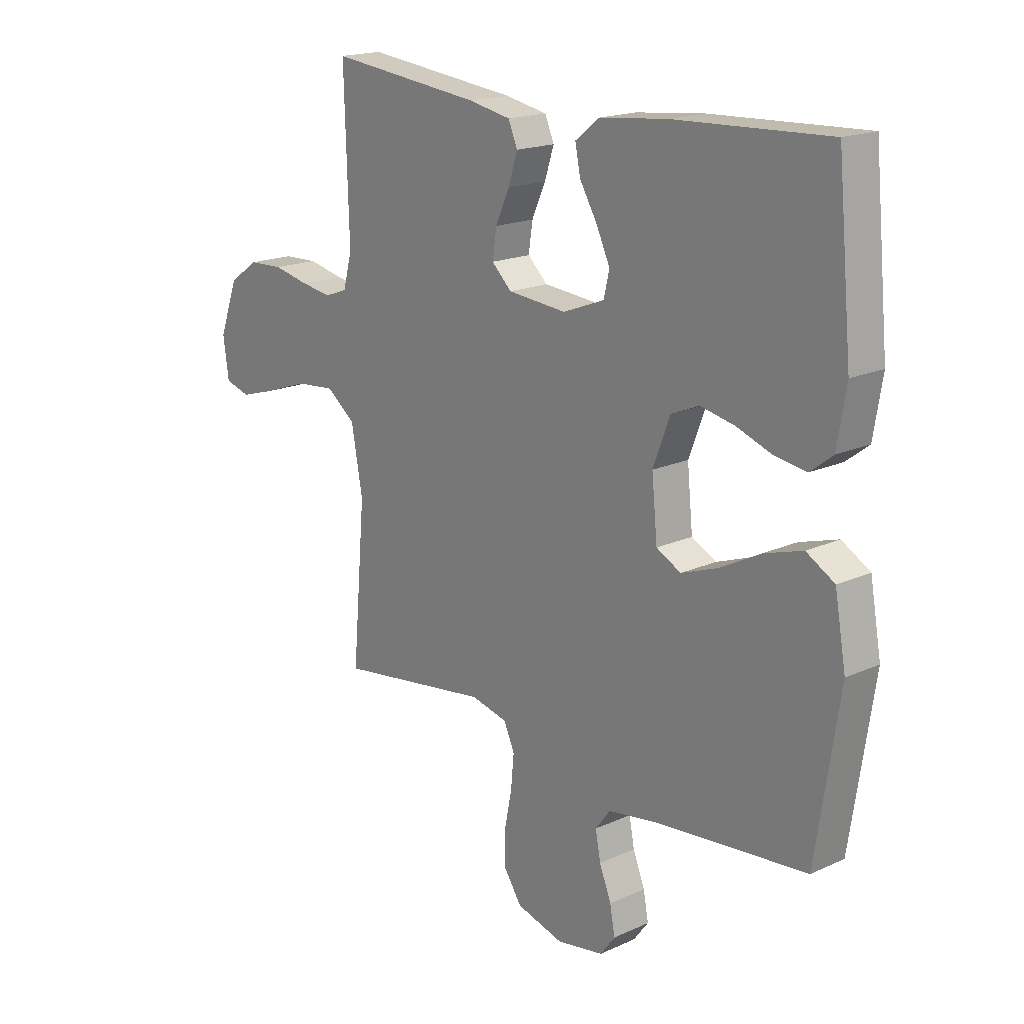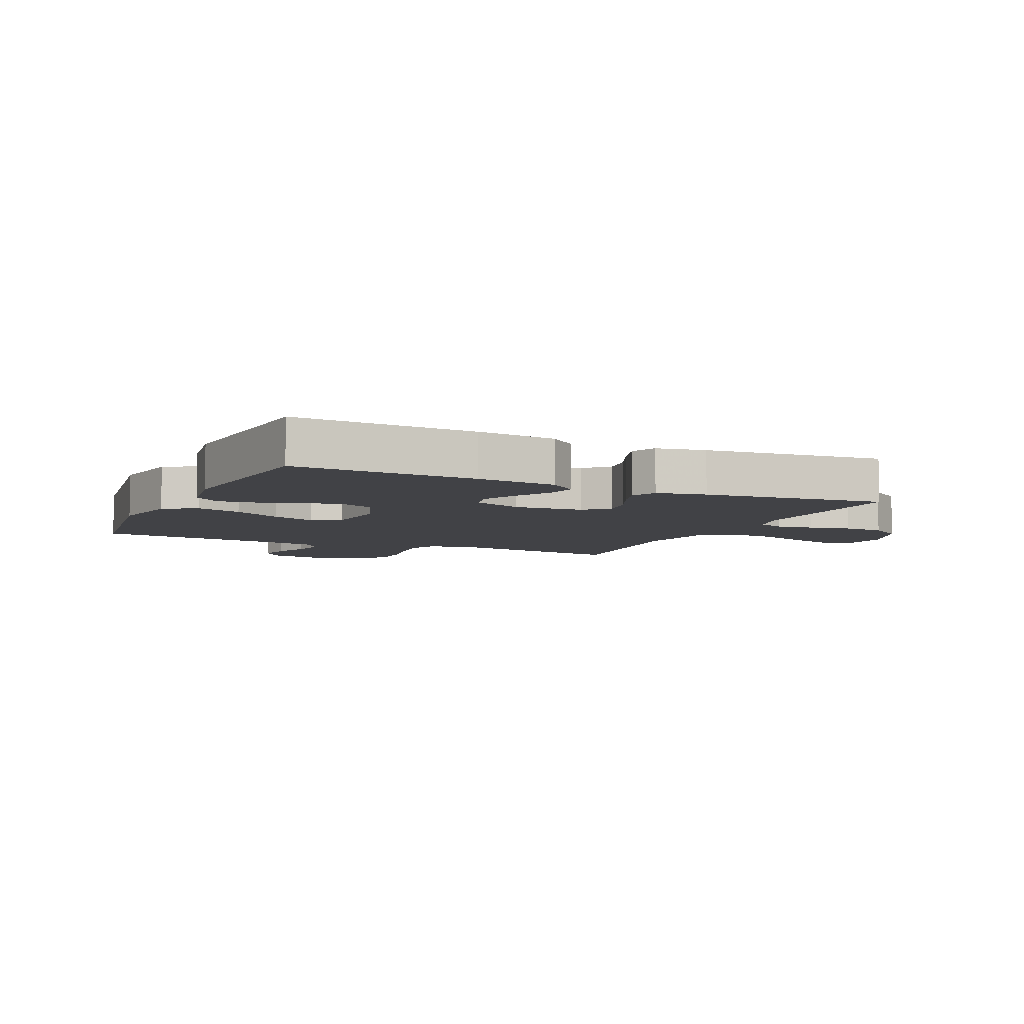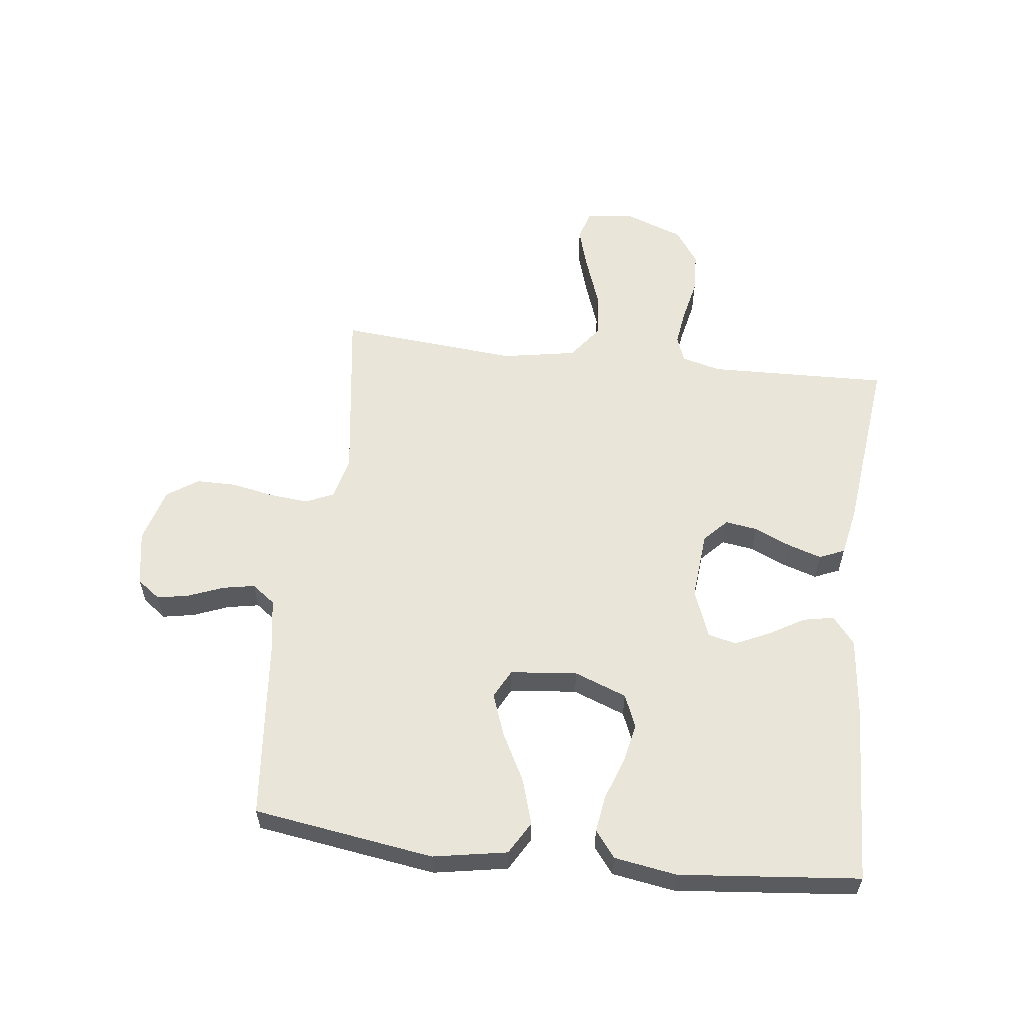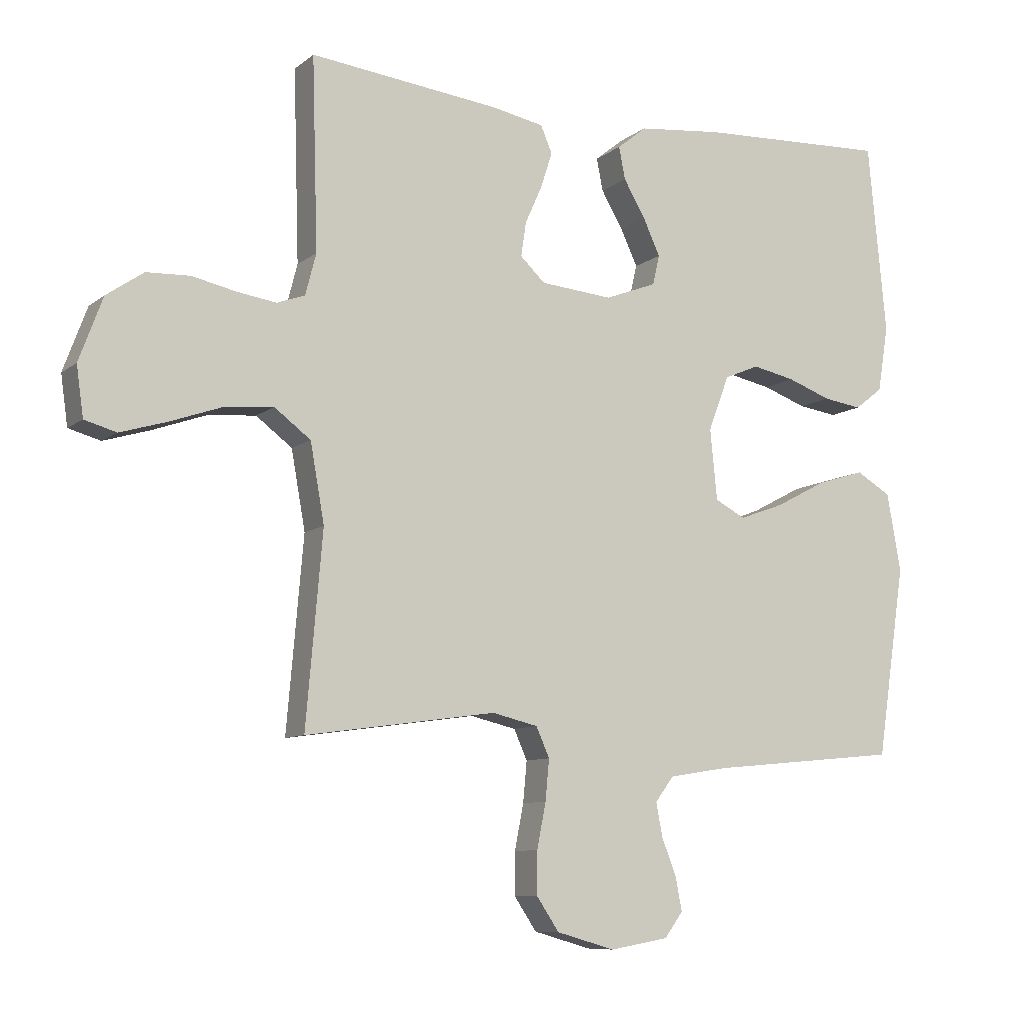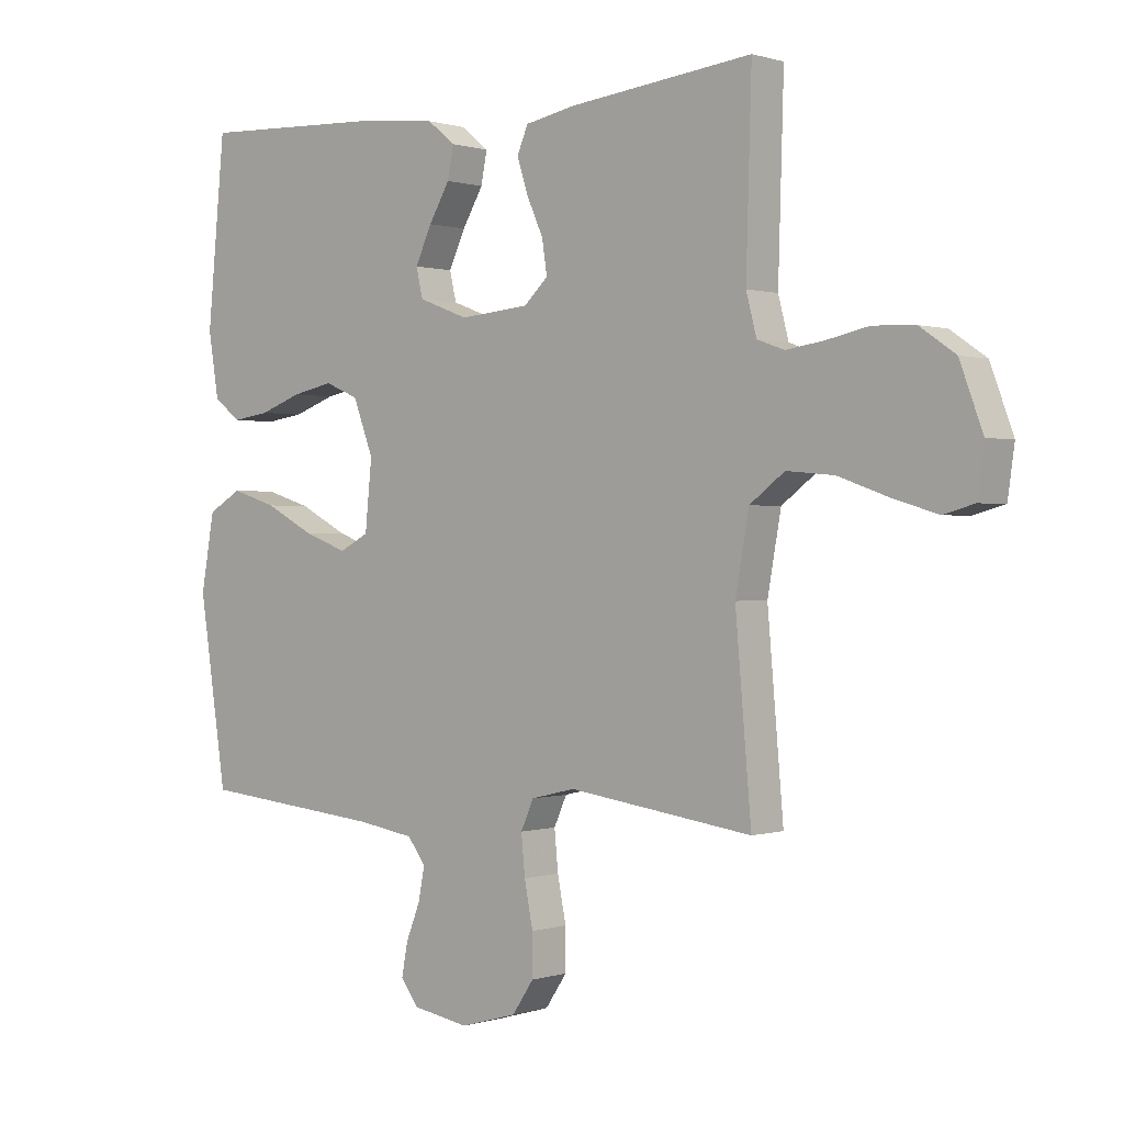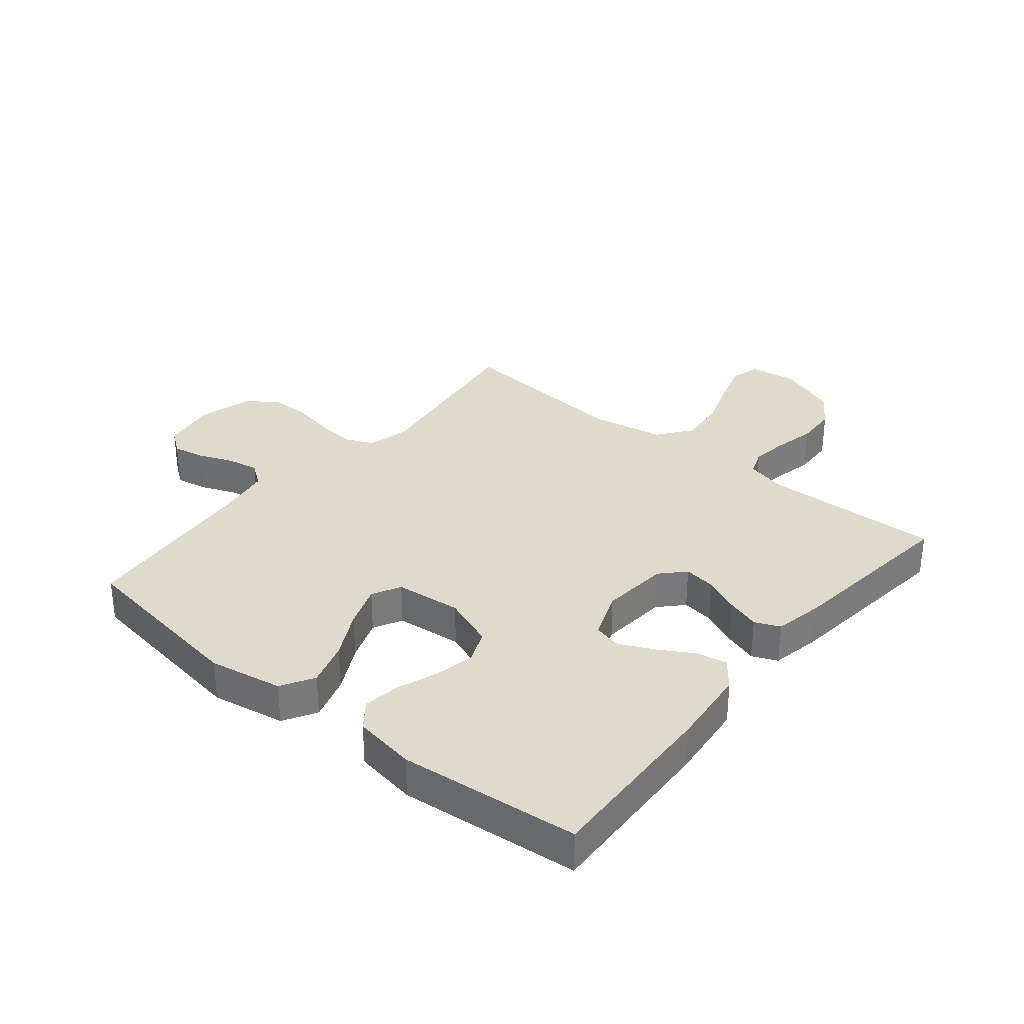
<metadata>
{"format":"obj","ext":"obj","renderer":"f3d","projection":"perspective","resolution":1024,"background":"white","views":[{"elev":18.1,"azim":-131.4,"up":"+Z"},{"elev":-6.6,"azim":-24.8,"up":"+Y"},{"elev":58.1,"azim":-83.2,"up":"+Y"},{"elev":-9.0,"azim":152.1,"up":"+Z"},{"elev":0.3,"azim":40.6,"up":"+Z"},{"elev":32.5,"azim":-50.6,"up":"+Y"}]}
</metadata>
<code>
v 0.5 0.07 -0.5
v 0.2 0.07 -0.458
v 0.128 0.07 -0.475
v 0.107 0.07 -0.522
v 0.113 0.07 -0.586
v 0.127 0.07 -0.657
v 0.127 0.07 -0.724
v 0.092 0.07 -0.776
v 0 0.07 -0.802
v -0.092 0.07 -0.786
v -0.121 0.07 -0.747
v -0.111 0.07 -0.694
v -0.088 0.07 -0.636
v -0.078 0.07 -0.583
v -0.107 0.07 -0.544
v -0.2 0.07 -0.529
v -0.5 0.07 -0.5
v -0.545 0.07 -0.2
v -0.523 0.07 -0.077
v -0.468 0.07 -0.045
v -0.393 0.07 -0.068
v -0.313 0.07 -0.11
v -0.242 0.07 -0.136
v -0.194 0.07 -0.111
v -0.183 0.07 0
v -0.216 0.07 0.087
v -0.271 0.07 0.11
v -0.338 0.07 0.096
v -0.407 0.07 0.071
v -0.468 0.07 0.062
v -0.512 0.07 0.096
v -0.529 0.07 0.2
v -0.5 0.07 0.5
v -0.2 0.07 0.487
v -0.067 0.07 0.473
v -0.021 0.07 0.436
v -0.031 0.07 0.385
v -0.065 0.07 0.327
v -0.092 0.07 0.269
v -0.081 0.07 0.222
v 0 0.07 0.191
v 0.114 0.07 0.201
v 0.153 0.07 0.238
v 0.145 0.07 0.292
v 0.118 0.07 0.352
v 0.1 0.07 0.408
v 0.118 0.07 0.45
v 0.2 0.07 0.466
v 0.5 0.07 0.5
v 0.491 0.07 0.2
v 0.508 0.07 0.135
v 0.552 0.07 0.119
v 0.613 0.07 0.128
v 0.683 0.07 0.143
v 0.751 0.07 0.14
v 0.809 0.07 0.1
v 0.846 0.07 0
v 0.835 0.07 -0.078
v 0.785 0.07 -0.092
v 0.712 0.07 -0.07
v 0.63 0.07 -0.041
v 0.553 0.07 -0.034
v 0.496 0.07 -0.077
v 0.474 0.07 -0.2
v 0.5 0 -0.5
v 0.2 0 -0.458
v 0.128 0 -0.475
v 0.107 0 -0.522
v 0.113 0 -0.586
v 0.127 0 -0.657
v 0.127 0 -0.724
v 0.092 0 -0.776
v 0 0 -0.802
v -0.092 0 -0.786
v -0.121 0 -0.747
v -0.111 0 -0.694
v -0.088 0 -0.636
v -0.078 0 -0.583
v -0.107 0 -0.544
v -0.2 0 -0.529
v -0.5 0 -0.5
v -0.545 0 -0.2
v -0.523 0 -0.077
v -0.468 0 -0.045
v -0.393 0 -0.068
v -0.313 0 -0.11
v -0.242 0 -0.136
v -0.194 0 -0.111
v -0.183 0 0
v -0.216 0 0.087
v -0.271 0 0.11
v -0.338 0 0.096
v -0.407 0 0.071
v -0.468 0 0.062
v -0.512 0 0.096
v -0.529 0 0.2
v -0.5 0 0.5
v -0.2 0 0.487
v -0.067 0 0.473
v -0.021 0 0.436
v -0.031 0 0.385
v -0.065 0 0.327
v -0.092 0 0.269
v -0.081 0 0.222
v 0 0 0.191
v 0.114 0 0.201
v 0.153 0 0.238
v 0.145 0 0.292
v 0.118 0 0.352
v 0.1 0 0.408
v 0.118 0 0.45
v 0.2 0 0.466
v 0.5 0 0.5
v 0.491 0 0.2
v 0.508 0 0.135
v 0.552 0 0.119
v 0.613 0 0.128
v 0.683 0 0.143
v 0.751 0 0.14
v 0.809 0 0.1
v 0.846 0 0
v 0.835 0 -0.078
v 0.785 0 -0.092
v 0.712 0 -0.07
v 0.63 0 -0.041
v 0.553 0 -0.034
v 0.496 0 -0.077
v 0.474 0 -0.2
f 58 59 60 61
f 56 57 58 61
f 56 61 62
f 53 54 55 56
f 52 53 56 62
f 51 52 62 63
f 47 48 49 50
f 44 45 46 47
f 44 47 50 51
f 35 36 37 38
f 35 38 39
f 34 35 39
f 33 34 39 40
f 31 32 33 40
f 28 29 30 31
f 27 28 31 40
f 19 20 21 22
f 19 22 23
f 16 17 18 19
f 15 16 19 23
f 14 15 23 24
f 10 11 12 13
f 10 13 14
f 9 10 14
f 5 6 7 8
f 4 5 8 9
f 64 1 2
f 64 2 3
f 63 64 3
f 43 44 51 63
f 42 43 63 3
f 41 42 3 4
f 26 27 40 41
f 25 26 41 4
f 14 24 25
f 4 9 14 25
f 125 124 123 122
f 125 122 121 120
f 126 125 120
f 120 119 118 117
f 126 120 117 116
f 127 126 116 115
f 114 113 112 111
f 111 110 109 108
f 115 114 111 108
f 102 101 100 99
f 103 102 99
f 103 99 98
f 104 103 98 97
f 104 97 96 95
f 95 94 93 92
f 104 95 92 91
f 86 85 84 83
f 87 86 83
f 83 82 81 80
f 87 83 80 79
f 88 87 79 78
f 77 76 75 74
f 78 77 74
f 78 74 73
f 72 71 70 69
f 73 72 69 68
f 66 65 128
f 67 66 128
f 67 128 127
f 127 115 108 107
f 67 127 107 106
f 68 67 106 105
f 105 104 91 90
f 68 105 90 89
f 89 88 78
f 89 78 73 68
f 1 65 66 2
f 2 66 67 3
f 3 67 68 4
f 4 68 69 5
f 5 69 70 6
f 6 70 71 7
f 7 71 72 8
f 8 72 73 9
f 9 73 74 10
f 10 74 75 11
f 11 75 76 12
f 12 76 77 13
f 13 77 78 14
f 14 78 79 15
f 15 79 80 16
f 16 80 81 17
f 17 81 82 18
f 18 82 83 19
f 19 83 84 20
f 20 84 85 21
f 21 85 86 22
f 22 86 87 23
f 23 87 88 24
f 24 88 89 25
f 25 89 90 26
f 26 90 91 27
f 27 91 92 28
f 28 92 93 29
f 29 93 94 30
f 30 94 95 31
f 31 95 96 32
f 32 96 97 33
f 33 97 98 34
f 34 98 99 35
f 35 99 100 36
f 36 100 101 37
f 37 101 102 38
f 38 102 103 39
f 39 103 104 40
f 40 104 105 41
f 41 105 106 42
f 42 106 107 43
f 43 107 108 44
f 44 108 109 45
f 45 109 110 46
f 46 110 111 47
f 47 111 112 48
f 48 112 113 49
f 49 113 114 50
f 50 114 115 51
f 51 115 116 52
f 52 116 117 53
f 53 117 118 54
f 54 118 119 55
f 55 119 120 56
f 56 120 121 57
f 57 121 122 58
f 58 122 123 59
f 59 123 124 60
f 60 124 125 61
f 61 125 126 62
f 62 126 127 63
f 63 127 128 64
f 64 128 65 1

</code>
